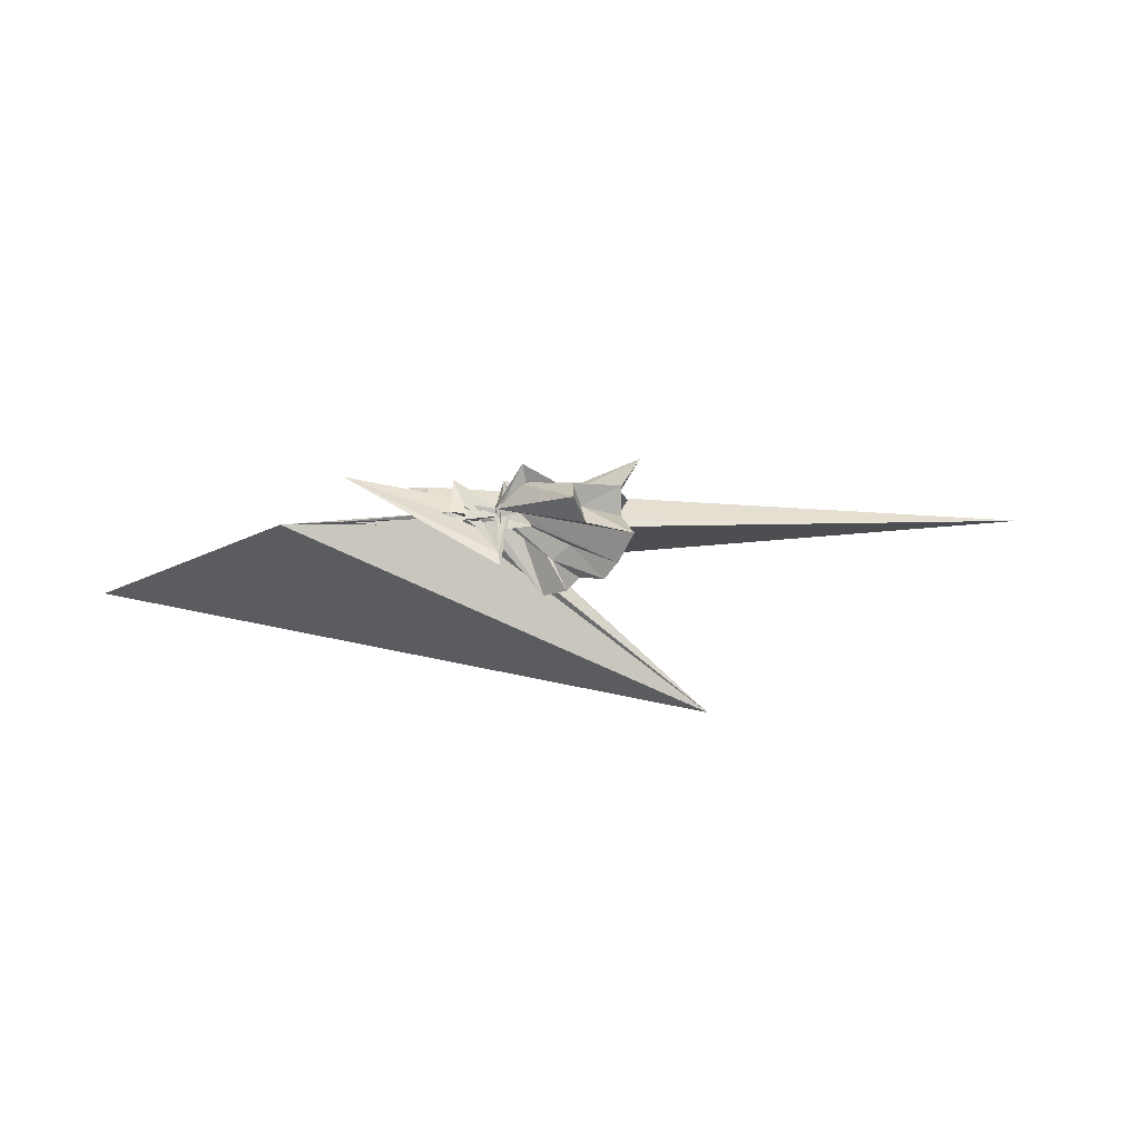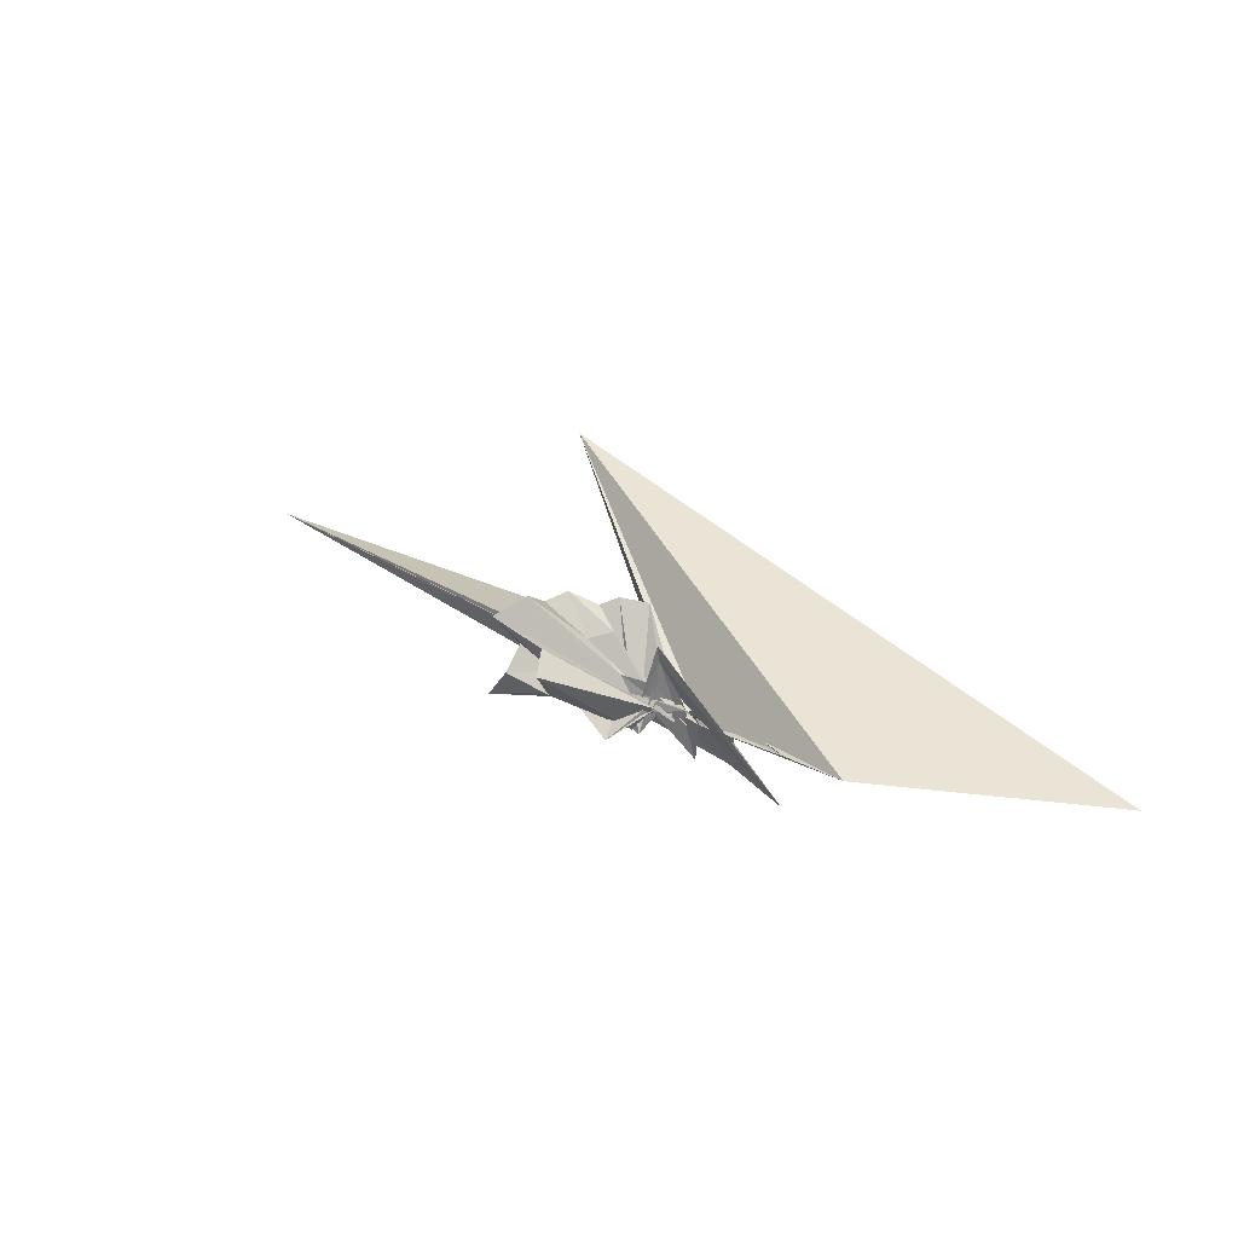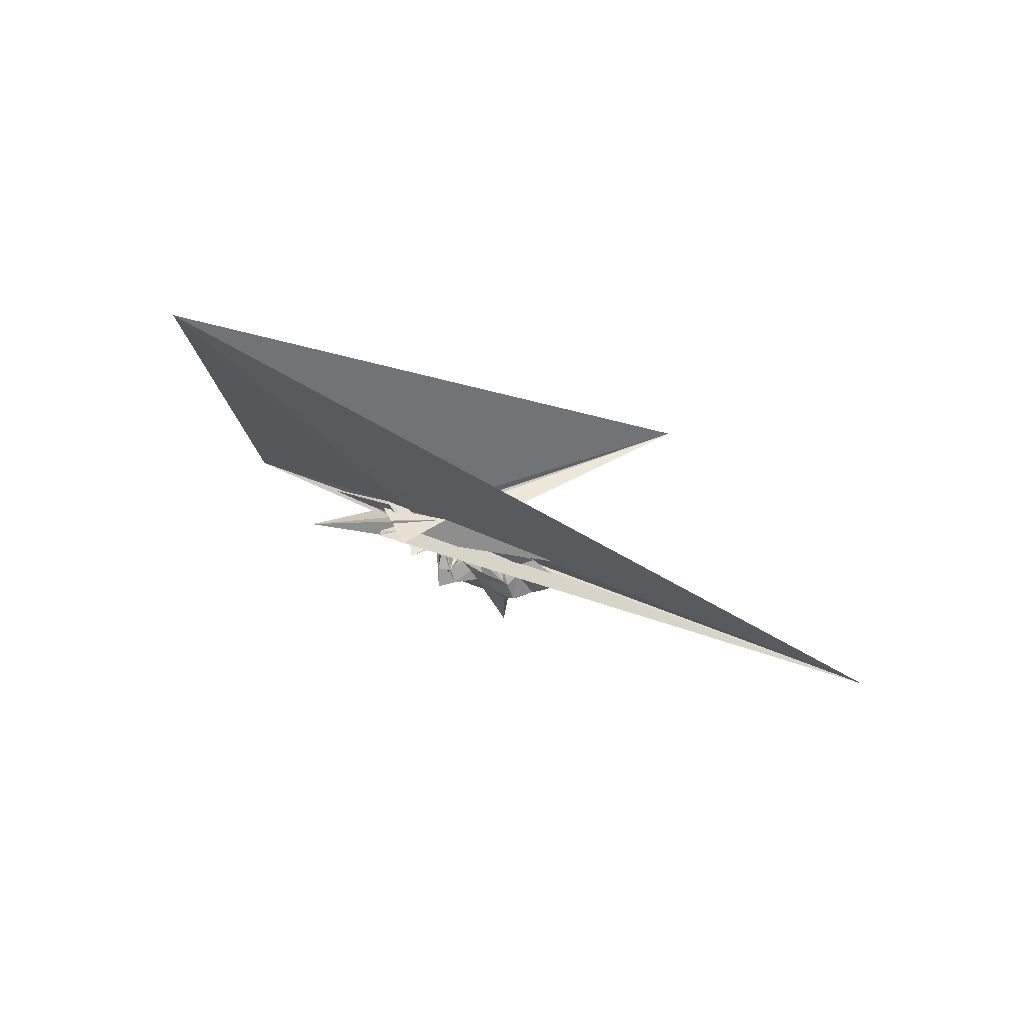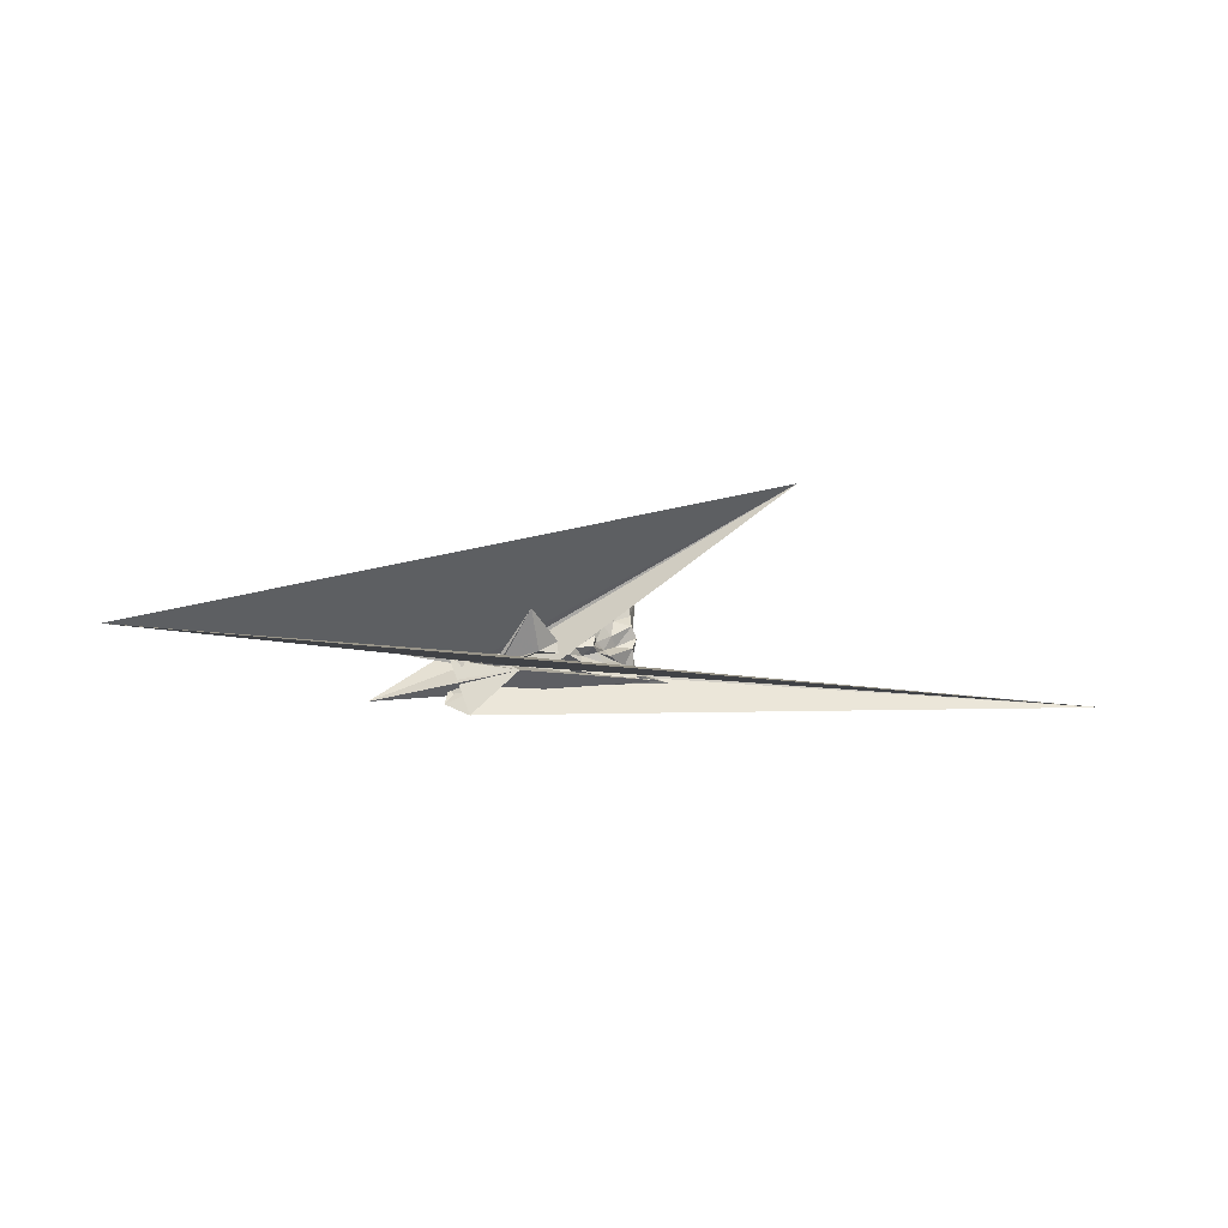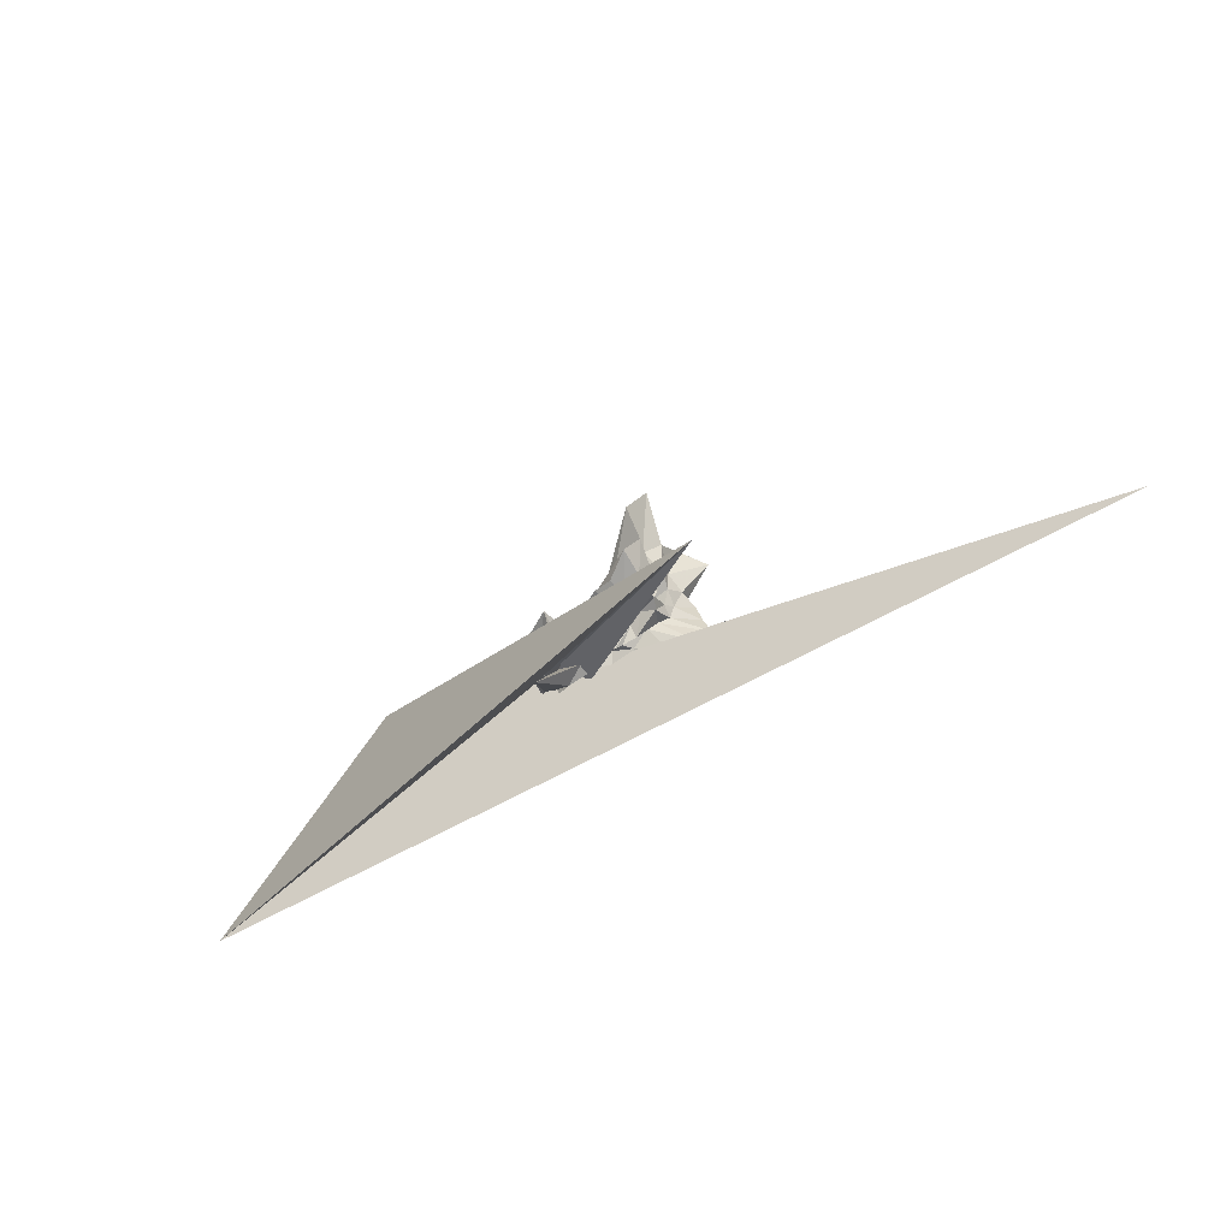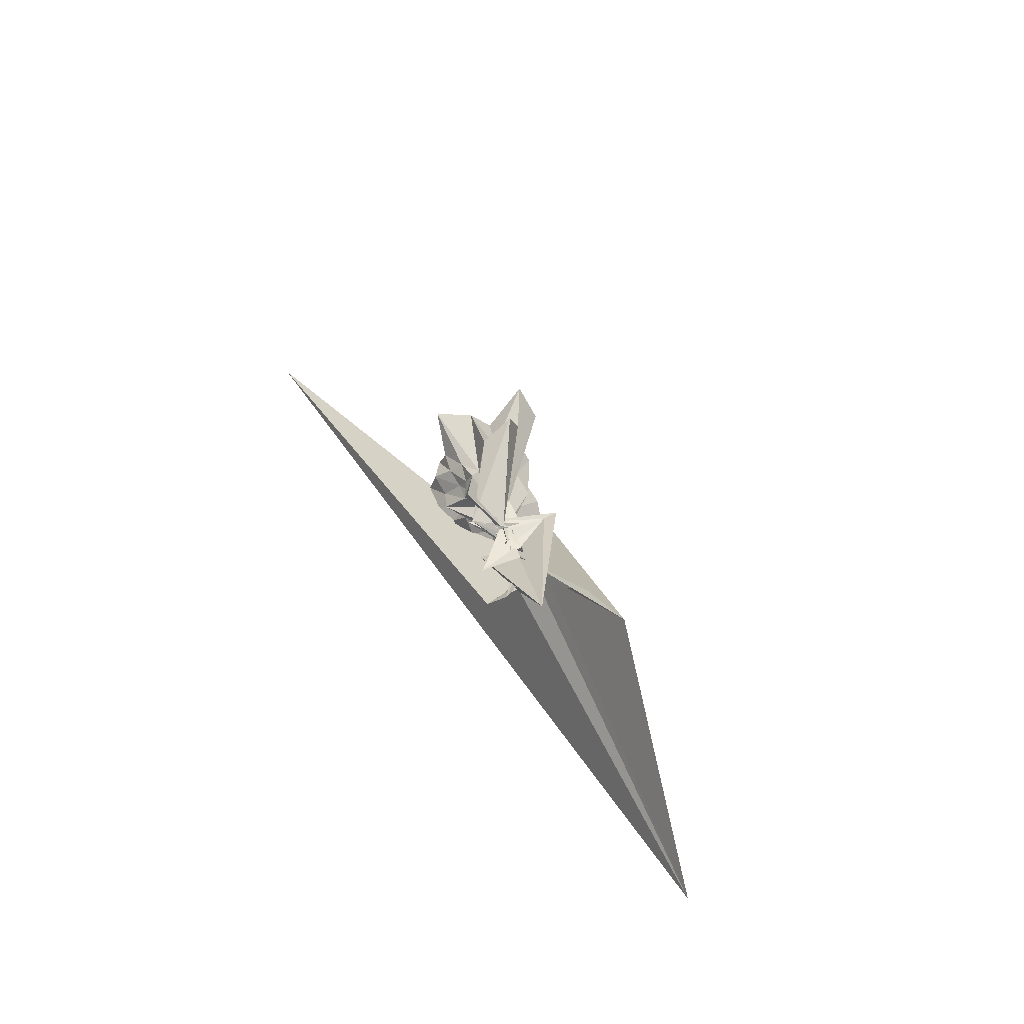
<metadata>
{"format":"obj","ext":"obj","renderer":"f3d","projection":"perspective","resolution":1024,"background":"white","views":[{"elev":56.7,"azim":-5.5,"up":"+Y"},{"elev":30.6,"azim":-145.8,"up":"+Z"},{"elev":-40.3,"azim":-38.7,"up":"+Z"},{"elev":-15.5,"azim":-21.6,"up":"+Z"},{"elev":-57.1,"azim":29.2,"up":"+Y"},{"elev":38.3,"azim":-119.5,"up":"+Y"}]}
</metadata>
<code>
v -1.569 -0.1192 -0.6625
v -0.5438 0.01677 -0.572
v 0.5389 0.07315 0.03071
v 0.6101 0.2014 0.4147
v 0.5307 0.6115 0.5822
v 0.9518 1.578 1.186
v 0.1134 1.287 0.6682
v -1.501 0.1602 -0.5904
v -1.92 0.1432 -0.7455
v -1.571 -0.1693 -0.7782
v -2.196 -0.1281 -0.6448
v 0.6058 -1.186 -0.9248
v -2.001 -0.8277 -0.8791
v -3.174 -0.1113 -1.452
v -2.372 -0.1144 -0.6516
v -1.564 -0.2095 -0.3129
v -1.791 -0.1591 -0.4523
v -0.7903 -0.7631 0.1367
v -0.4809 -0.6203 -0.03411
v -0.3662 -0.3752 -0.09664
v -0.03571 -0.2988 0.07114
v 0.3798 -0.2829 0.3023
v 0.1775 0.2294 -0.225
v 0.7084 0.4515 0.1436
v 0.8158 0.9697 0.3724
v 0.07652 1.003 0.08978
v -0.08282 1.716 0.3627
v -1.526 0.1142 -0.6105
v -1.59 -0.1357 -0.2801
v -1.587 -0.1883 -0.3814
v -2.501 -0.3056 -0.7107
v -3.068 -0.03763 -0.5953
v -2.808 -0.4775 -1.701
v -3.064 -4.15e-05 -1.129
v -2.347 -0.264 -0.888
v -1.96 -1.301 0.1536
v -1.237 -0.7122 -0.2498
v -0.8568 -0.6059 -0.3045
v -0.5419 -0.7083 -0.2657
v -0.1715 -0.2688 -0.2066
v 0.1101 -0.1589 -0.08621
v 0.5057 -0.2128 0.1032
v 0.6503 0.2872 -0.1541
v 0.6968 0.6955 -0.1049
v 0.8654 1.358 -0.05582
v -0.04568 1.31 -0.2324
v -1.13 0.2946 -1.106
v -1.527 0.04983 -0.3864
v -2.11 0.04538 -0.7834
v -2.255 -0.1179 -0.7977
v -2.089 -0.6243 -0.7584
v 9.314 -2.17 -0.8911
v -2.854 -0.1115 -0.729
v -2.749 -0.1899 -0.882
v -2.341 -0.3766 -0.6839
v -1.639 -0.8215 -0.4955
v -1.02 -0.697 -0.468
v -0.6834 -0.4805 -0.4104
v -0.4191 -0.5647 -0.3424
v -0.1345 -0.4856 -0.3603
v 0.3955 -0.2817 -0.1214
v 0.5083 0.0159 -0.272
v 0.7897 0.4996 -0.4649
v 1.279 1.35 -0.6484
v -0.1653 0.6837 -0.4351
v -0.8137 0.1643 -0.4968
v -1.543 -0.00862 -0.4058
v -1.537 -0.01533 -0.4407
v -1.583 -0.08816 -0.5312
v -2.489 -0.2361 -0.5285
v -9.624 -2.699 -1.253
v -3.038 -0.1167 -0.4404
v -3.048 -0.2237 -0.6215
v -2.634 -0.2118 -0.745
v -1.945 -0.7319 -0.6233
v -1.553 -0.1316 -0.4231
v -0.7509 -0.6533 -0.5741
v -0.2773 -0.5425 -0.5216
v 0.06504 -0.29 -0.4014
v 0.2699 -0.1752 -0.4547
v 0.4937 -0.09188 -0.5123
v 0.6193 0.09838 -0.4449
v 0.7276 0.6475 -0.7679
v 0.1768 0.7158 -0.6602
v -0.3344 0.7707 -0.6861
v -0.9334 0.8432 -1.119
v -1.496 0.08015 -0.6474
v -1.523 0.1021 -0.4566
v -2.094 0.01721 -0.5044
v 2.427 -3.19 2.445
v -5.625 0.6621 -0.2652
v -4.395 0.4996 -0.3356
v -2.288 -0.198 -0.6776
v -1.568 -0.04779 -0.5054
v -1.542 -0.6257 -0.9147
v -0.8971 -0.805 -0.767
v -0.1499 -0.8756 -0.9011
v 0.377 -0.8271 -0.774
v 0.9182 -0.7781 -0.8527
v 1.121 -0.4225 -0.9609
v 0.9832 -0.03578 -0.8854
v 0.8919 0.3662 -0.8277
v 0.4353 -0.07663 0.5575
v 0.7011 0.3718 1.003
v 0.6397 0.9576 1.412
v -1.043 0.2194 -0.4104
v -1.489 0.08315 -0.4607
v -1.869 -0.1072 -0.7962
v -2.013 -0.1467 -0.5756
v -4.409 0.5407 -1.366
v -2.331 -0.1711 -0.4873
v -1.593 -0.2731 -0.3572
v -1.564 -0.09659 -0.4631
v -0.7145 -0.9053 0.8095
v -0.548 -0.5148 0.2935
v -0.2401 -0.3577 0.2583
v 0.03924 -0.223 0.3813
v 0.4298 0.01449 1.131
v -0.1639 0.2796 0.4691
v -0.841 0.216 -0.08864
v -1.516 0.05709 -0.1562
v -1.536 0.03881 0.3572
v -1.522 0.06998 0.6657
v -1.558 -0.08943 0.4512
v -1.313 0.3352 -1.123
v -0.2715 -0.5826 0.9426
v -0.01868 -0.3027 0.8427
v -0.5167 -0.04464 0.5667
v -1.53 0.001987 -0.6956
v -1.078 0.2235 -1.186
v -1.596 -0.2274 -0.5816
v -1.087 0.2448 -1.119
v 0.3663 0.495 -0.8414
v -0.1397 0.5063 -0.7336
v -0.6915 0.5804 -1.052
v -1.486 0.2122 -0.6517
v -1.506 0.146 -0.6878
v -2.29 -0.03235 -1.509
v -2.392 0.03861 -0.6885
v -2.077 -0.1737 -0.6745
v -1.54 -0.02969 -0.5817
v -1.319 -0.4211 -0.6914
v -0.5964 -0.5416 -0.8474
v 0.05382 -0.5919 -0.952
v 0.5895 -0.5644 -1.025
v 0.396 -0.2369 -0.8009
v 0.6485 0.232 -1.063
v 0.02695 0.3071 -0.7998
v -0.4263 0.3771 -0.7174
v -0.9827 0.3889 -0.9068
v -1.538 0.09016 -0.5428
v -1.533 0.00603 -0.5237
v -1.541 0.02684 -0.5122
v -0.9975 -0.2811 -0.6241
v -0.3356 -0.2786 -0.864
v -0.0435 -0.2384 -0.7074
v 0.3002 -0.01332 -1.01
v -0.2613 0.1688 -0.8316
v -0.7085 0.2743 -0.673
v -1.286 0.05518 -0.736
v -0.7366 -0.1353 -0.7477
v 0.05633 -0.1627 -1.125
f 3 23 4
f 4 23 24
f 4 24 5
f 5 24 25
f 5 25 6
f 6 25 26
f 6 26 7
f 7 26 27
f 7 27 8
f 8 27 28
f 8 28 9
f 9 28 29
f 9 29 10
f 10 29 30
f 10 30 11
f 11 30 31
f 11 31 12
f 12 31 32
f 12 32 13
f 13 32 33
f 13 33 14
f 14 33 34
f 14 34 15
f 15 34 35
f 15 35 16
f 16 35 36
f 16 36 17
f 17 36 37
f 17 37 18
f 18 37 38
f 18 38 19
f 19 38 39
f 19 39 20
f 20 39 40
f 20 40 21
f 21 40 41
f 21 41 22
f 22 41 42
f 22 42 3
f 3 42 23
f 23 43 24
f 24 43 44
f 24 44 25
f 25 44 45
f 25 45 26
f 26 45 46
f 26 46 27
f 27 46 47
f 27 47 28
f 28 47 48
f 28 48 29
f 29 48 49
f 29 49 30
f 30 49 50
f 30 50 31
f 31 50 51
f 31 51 32
f 32 51 52
f 32 52 33
f 33 52 53
f 33 53 34
f 34 53 54
f 34 54 35
f 35 54 55
f 35 55 36
f 36 55 56
f 36 56 37
f 37 56 57
f 37 57 38
f 38 57 58
f 38 58 39
f 39 58 59
f 39 59 40
f 40 59 60
f 40 60 41
f 41 60 61
f 41 61 42
f 42 61 62
f 42 62 23
f 23 62 43
f 43 63 44
f 44 63 64
f 44 64 45
f 45 64 65
f 45 65 46
f 46 65 66
f 46 66 47
f 47 66 67
f 47 67 48
f 48 67 68
f 48 68 49
f 49 68 69
f 49 69 50
f 50 69 70
f 50 70 51
f 51 70 71
f 51 71 52
f 52 71 72
f 52 72 53
f 53 72 73
f 53 73 54
f 54 73 74
f 54 74 55
f 55 74 75
f 55 75 56
f 56 75 76
f 56 76 57
f 57 76 77
f 57 77 58
f 58 77 78
f 58 78 59
f 59 78 79
f 59 79 60
f 60 79 80
f 60 80 61
f 61 80 81
f 61 81 62
f 62 81 82
f 62 82 43
f 43 82 63
f 63 83 64
f 64 83 84
f 64 84 65
f 65 84 85
f 65 85 66
f 66 85 86
f 66 86 67
f 67 86 87
f 67 87 68
f 68 87 88
f 68 88 69
f 69 88 89
f 69 89 70
f 70 89 90
f 70 90 71
f 71 90 91
f 71 91 72
f 72 91 92
f 72 92 73
f 73 92 93
f 73 93 74
f 74 93 94
f 74 94 75
f 75 94 95
f 75 95 76
f 76 95 96
f 76 96 77
f 77 96 97
f 77 97 78
f 78 97 98
f 78 98 79
f 79 98 99
f 79 99 80
f 80 99 100
f 80 100 81
f 81 100 101
f 81 101 82
f 82 101 102
f 82 102 63
f 63 102 83
f 103 104 118
f 104 119 118
f 104 105 119
f 105 120 119
f 105 106 120
f 106 107 120
f 107 121 120
f 107 108 121
f 108 122 121
f 108 109 122
f 109 110 122
f 110 123 122
f 110 111 123
f 111 124 123
f 111 112 124
f 112 113 124
f 113 125 124
f 113 114 125
f 114 126 125
f 114 115 126
f 115 116 126
f 116 127 126
f 116 117 127
f 117 118 127
f 117 103 118
f 118 119 128
f 119 129 128
f 119 120 129
f 120 121 129
f 121 130 129
f 121 122 130
f 122 123 130
f 123 131 130
f 123 124 131
f 124 125 131
f 125 132 131
f 125 126 132
f 126 127 132
f 127 128 132
f 127 118 128
f 133 148 134
f 134 148 149
f 134 149 135
f 135 149 150
f 135 150 136
f 136 150 137
f 137 150 151
f 137 151 138
f 138 151 152
f 138 152 139
f 139 152 140
f 140 152 153
f 140 153 141
f 141 153 154
f 141 154 142
f 142 154 143
f 143 154 155
f 143 155 144
f 144 155 156
f 144 156 145
f 145 156 146
f 146 156 157
f 146 157 147
f 147 157 148
f 147 148 133
f 148 158 149
f 149 158 159
f 149 159 150
f 150 159 151
f 151 159 160
f 151 160 152
f 152 160 153
f 153 160 161
f 153 161 154
f 154 161 155
f 155 161 162
f 155 162 156
f 156 162 157
f 157 162 158
f 157 158 148
f 3 4 103
f 103 4 104
f 4 5 104
f 104 5 105
f 5 6 105
f 105 6 106
f 6 7 106
f 7 8 106
f 106 8 107
f 8 9 107
f 107 9 108
f 9 10 108
f 108 10 109
f 10 11 109
f 11 12 109
f 109 12 110
f 12 13 110
f 110 13 111
f 13 14 111
f 111 14 112
f 14 15 112
f 15 16 112
f 112 16 113
f 16 17 113
f 113 17 114
f 17 18 114
f 114 18 115
f 18 19 115
f 19 20 115
f 115 20 116
f 20 21 116
f 116 21 117
f 21 22 117
f 117 22 103
f 22 3 103
f 83 133 84
f 84 133 134
f 84 134 85
f 85 134 135
f 85 135 86
f 86 135 136
f 86 136 87
f 87 136 88
f 88 136 137
f 88 137 89
f 89 137 138
f 89 138 90
f 90 138 139
f 90 139 91
f 91 139 92
f 92 139 140
f 92 140 93
f 93 140 141
f 93 141 94
f 94 141 142
f 94 142 95
f 95 142 96
f 96 142 143
f 96 143 97
f 97 143 144
f 97 144 98
f 98 144 145
f 98 145 99
f 99 145 100
f 100 145 146
f 100 146 101
f 101 146 147
f 101 147 102
f 102 147 133
f 102 133 83
f 128 129 1
f 129 130 1
f 130 131 1
f 131 132 1
f 132 128 1
f 159 158 2
f 160 159 2
f 161 160 2
f 162 161 2
f 158 162 2

</code>
